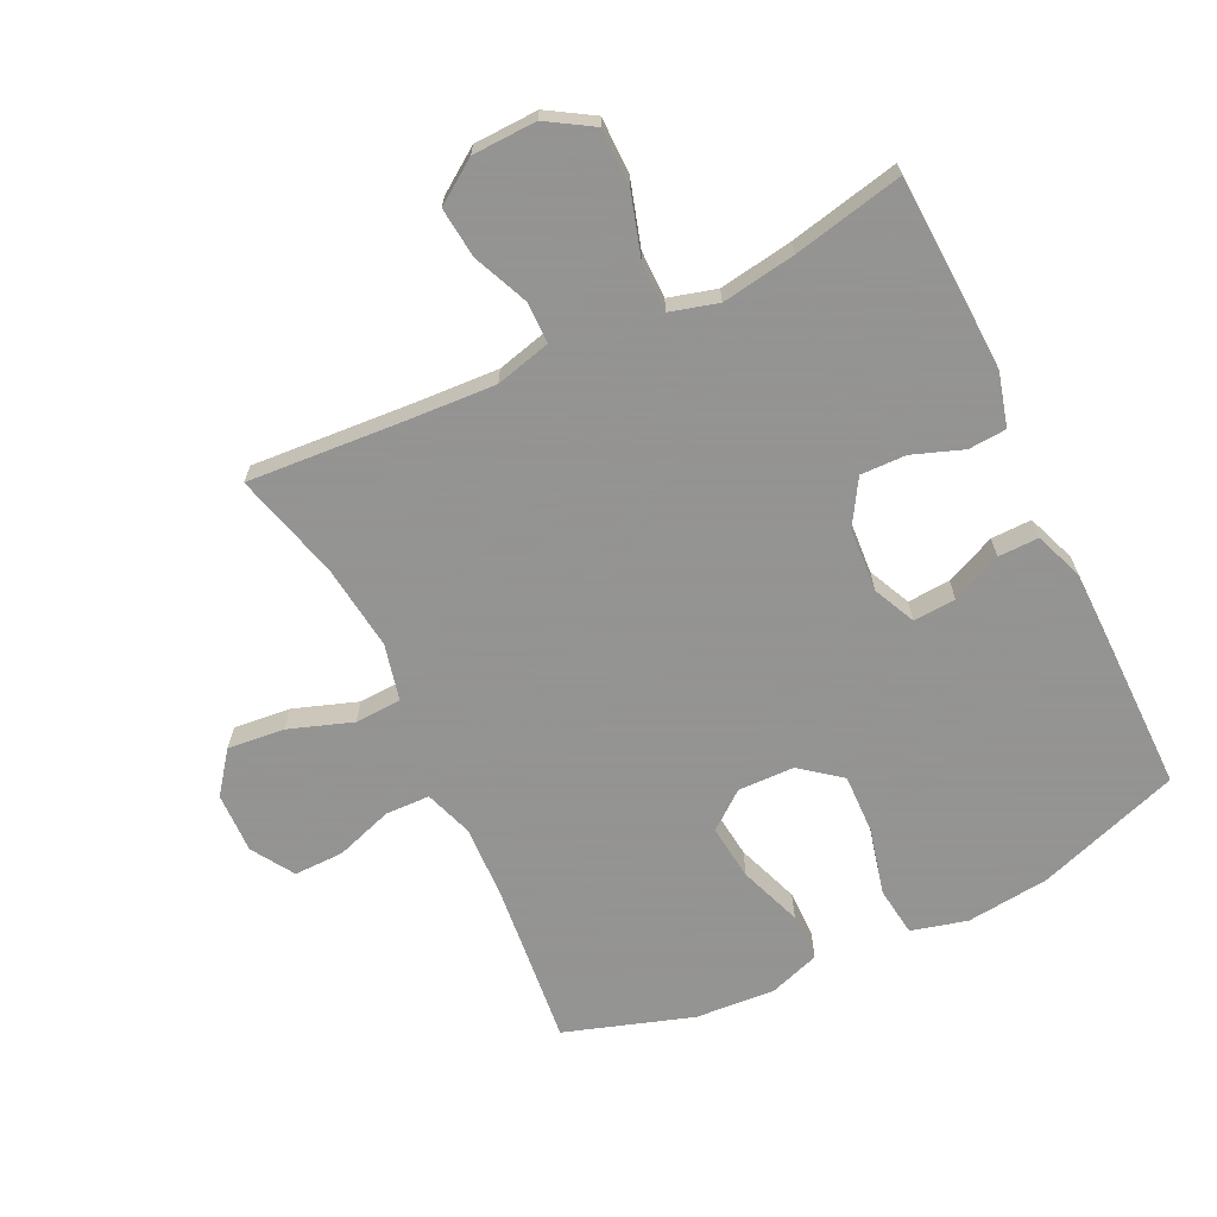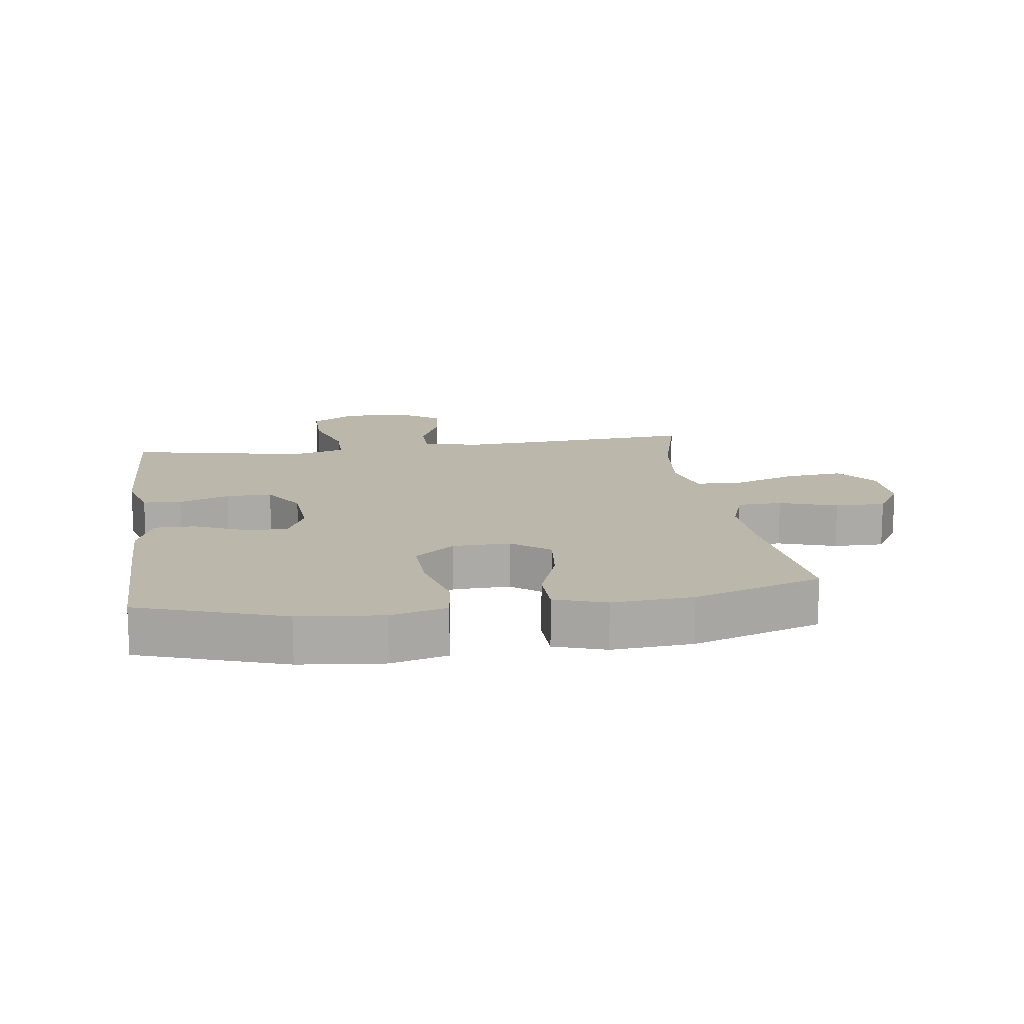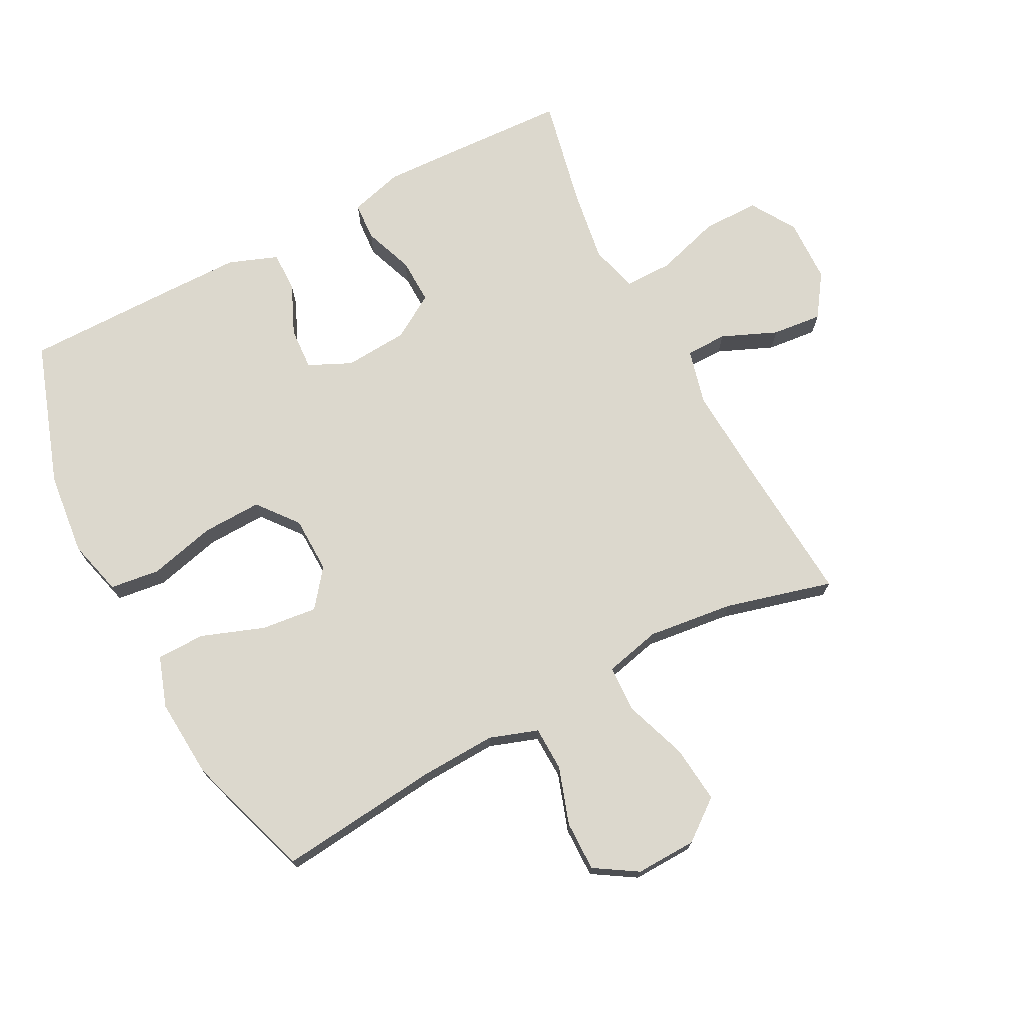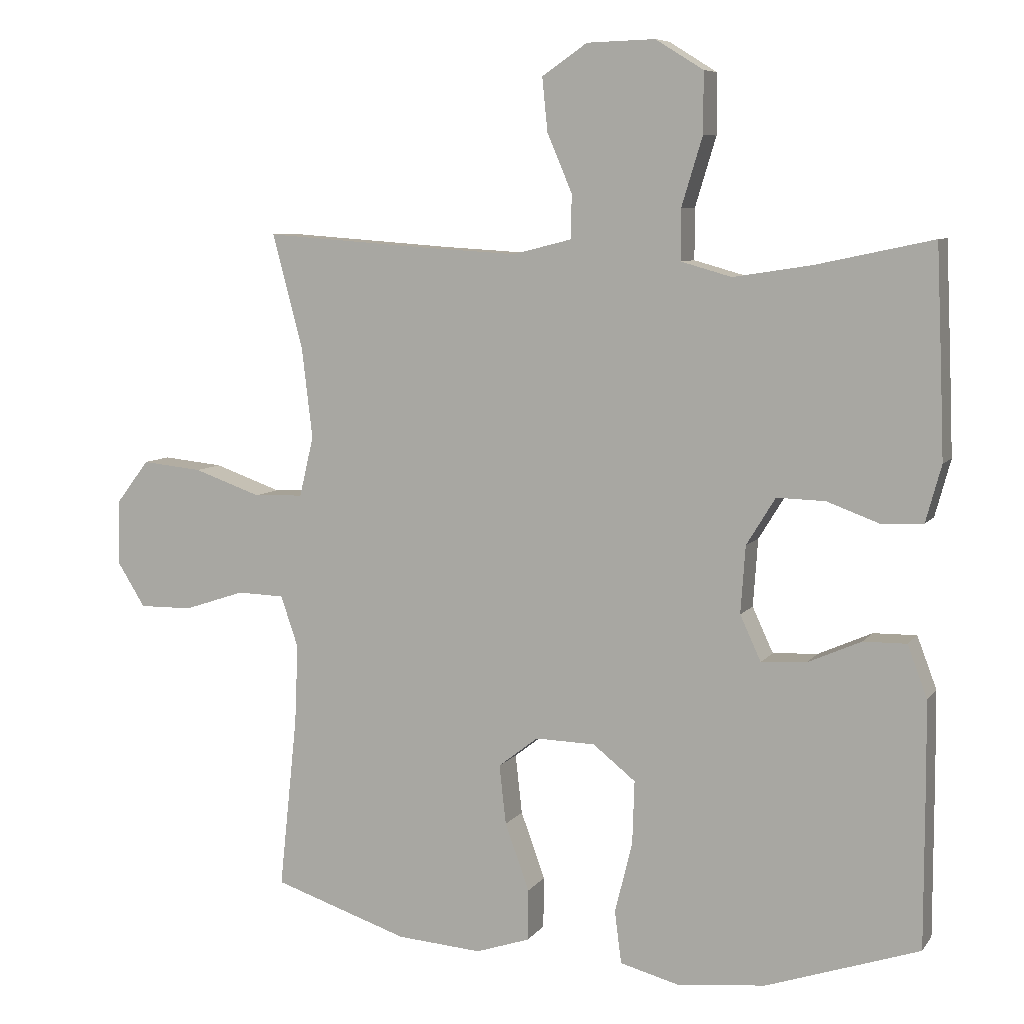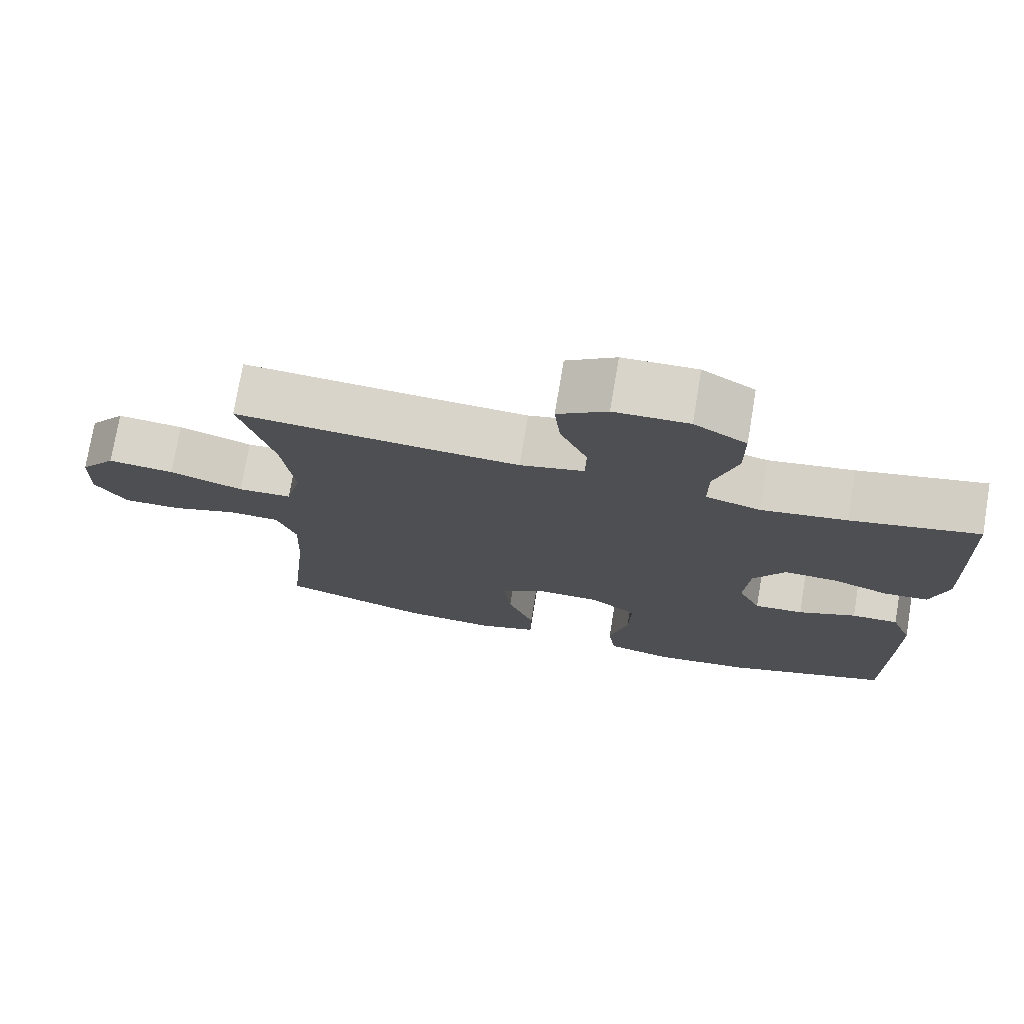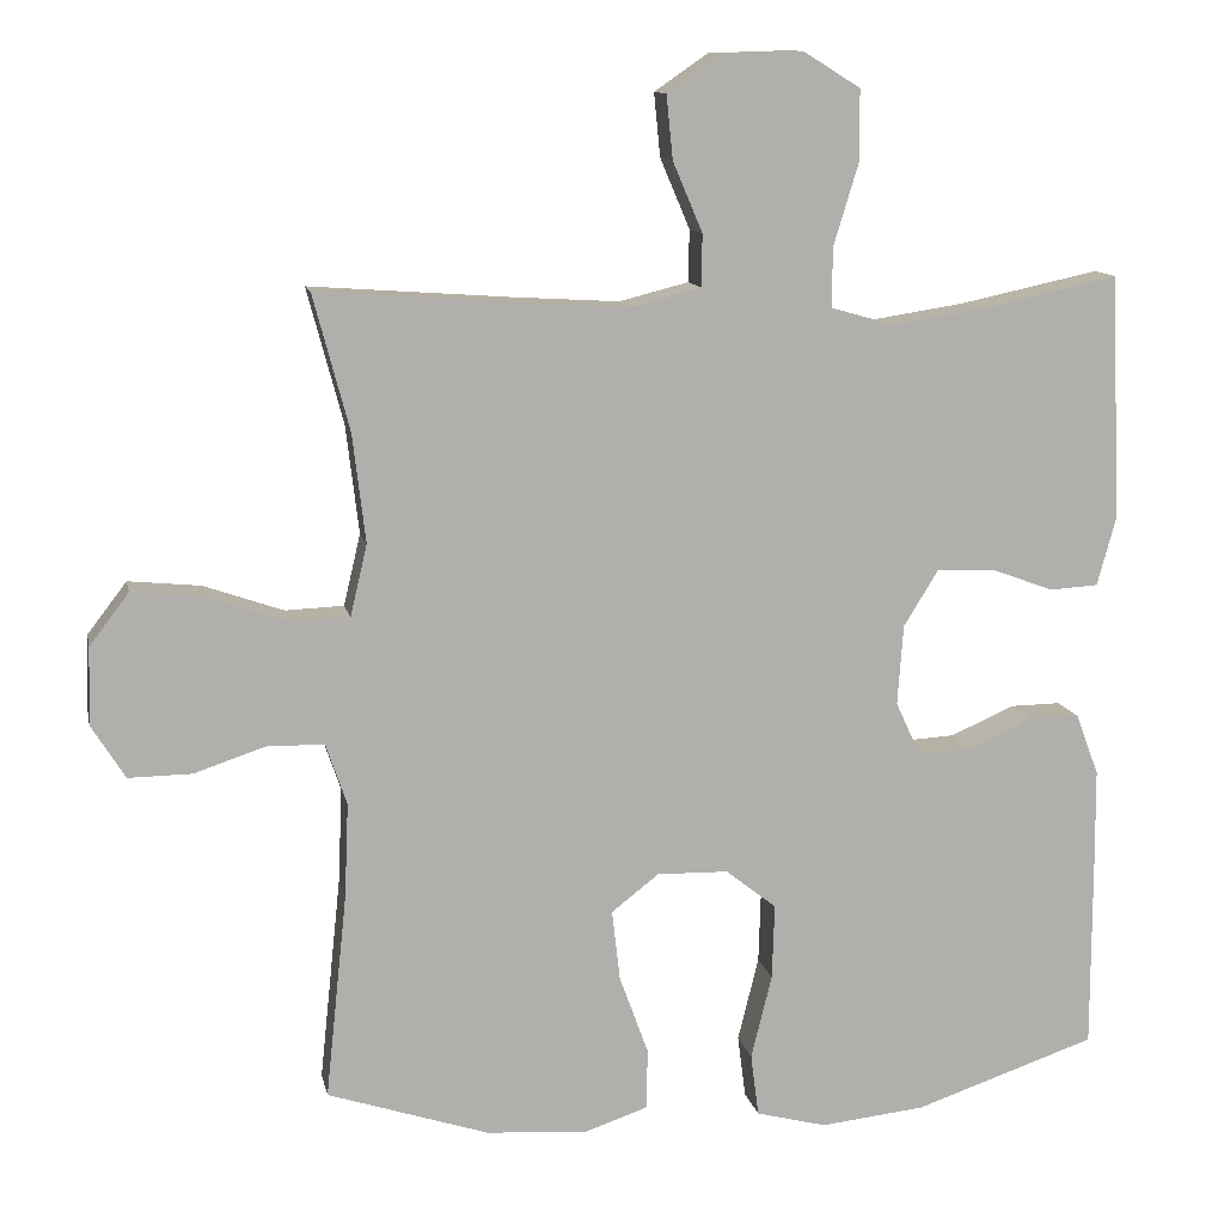
<metadata>
{"format":"obj","ext":"obj","renderer":"f3d","projection":"perspective","resolution":1024,"background":"white","views":[{"elev":-66.9,"azim":25.8,"up":"+Y"},{"elev":14.3,"azim":171.7,"up":"+Y"},{"elev":72.4,"azim":-117.7,"up":"+Y"},{"elev":7.5,"azim":20.3,"up":"+Z"},{"elev":75.1,"azim":9.5,"up":"+Z"},{"elev":11.8,"azim":-11.5,"up":"+Z"}]}
</metadata>
<code>
v 0.5 0.07 0.5
v 0.508 0.07 0.321
v 0.513 0.07 0.193
v 0.49 0.07 0.109
v 0.43 0.07 0.105
v 0.351 0.07 0.134
v 0.279 0.07 0.136
v 0.236 0.07 0.066
v 0.229 0.07 -0.034
v 0.26 0.07 -0.101
v 0.327 0.07 -0.097
v 0.406 0.07 -0.062
v 0.47 0.07 -0.061
v 0.499 0.07 -0.138
v 0.5 0.07 -0.26
v 0.5 0.07 -0.5
v 0.273 0.07 -0.577
v 0.142 0.07 -0.591
v 0.054 0.07 -0.568
v 0.044 0.07 -0.49
v 0.07 0.07 -0.385
v 0.073 0.07 -0.291
v 0.01 0.07 -0.241
v -0.079 0.07 -0.239
v -0.138 0.07 -0.285
v -0.128 0.07 -0.373
v -0.092 0.07 -0.472
v -0.093 0.07 -0.548
v -0.173 0.07 -0.575
v -0.299 0.07 -0.566
v -0.5 0.07 -0.5
v -0.473 0.07 -0.244
v -0.468 0.07 -0.126
v -0.494 0.07 -0.05
v -0.564 0.07 -0.048
v -0.654 0.07 -0.078
v -0.733 0.07 -0.079
v -0.775 0.07 -0.012
v -0.772 0.07 0.084
v -0.723 0.07 0.148
v -0.633 0.07 0.139
v -0.533 0.07 0.104
v -0.46 0.07 0.107
v -0.439 0.07 0.196
v -0.455 0.07 0.331
v -0.5 0.07 0.5
v -0.25 0.07 0.482
v -0.115 0.07 0.474
v -0.028 0.07 0.496
v -0.027 0.07 0.561
v -0.064 0.07 0.648
v -0.072 0.07 0.727
v -0.005 0.07 0.773
v 0.096 0.07 0.776
v 0.167 0.07 0.732
v 0.167 0.07 0.643
v 0.136 0.07 0.541
v 0.136 0.07 0.466
v 0.211 0.07 0.445
v 0.327 0.07 0.463
v 0.5 0 0.5
v 0.508 0 0.321
v 0.513 0 0.193
v 0.49 0 0.109
v 0.43 0 0.105
v 0.351 0 0.134
v 0.279 0 0.136
v 0.236 0 0.066
v 0.229 0 -0.034
v 0.26 0 -0.101
v 0.327 0 -0.097
v 0.406 0 -0.062
v 0.47 0 -0.061
v 0.499 0 -0.138
v 0.5 0 -0.26
v 0.5 0 -0.5
v 0.273 0 -0.577
v 0.142 0 -0.591
v 0.054 0 -0.568
v 0.044 0 -0.49
v 0.07 0 -0.385
v 0.073 0 -0.291
v 0.01 0 -0.241
v -0.079 0 -0.239
v -0.138 0 -0.285
v -0.128 0 -0.373
v -0.092 0 -0.472
v -0.093 0 -0.548
v -0.173 0 -0.575
v -0.299 0 -0.566
v -0.5 0 -0.5
v -0.473 0 -0.244
v -0.468 0 -0.126
v -0.494 0 -0.05
v -0.564 0 -0.048
v -0.654 0 -0.078
v -0.733 0 -0.079
v -0.775 0 -0.012
v -0.772 0 0.084
v -0.723 0 0.148
v -0.633 0 0.139
v -0.533 0 0.104
v -0.46 0 0.107
v -0.439 0 0.196
v -0.455 0 0.331
v -0.5 0 0.5
v -0.25 0 0.482
v -0.115 0 0.474
v -0.028 0 0.496
v -0.027 0 0.561
v -0.064 0 0.648
v -0.072 0 0.727
v -0.005 0 0.773
v 0.096 0 0.776
v 0.167 0 0.732
v 0.167 0 0.643
v 0.136 0 0.541
v 0.136 0 0.466
v 0.211 0 0.445
v 0.327 0 0.463
f 55 56 57
f 54 55 57
f 53 54 57
f 52 53 57
f 51 52 57
f 50 51 57
f 49 50 57 58
f 48 49 58 59
f 45 46 47
f 47 48 59
f 45 47 59
f 44 45 59
f 40 41 42
f 39 40 42
f 38 39 42
f 37 38 42
f 36 37 42
f 35 36 42
f 34 35 42 43
f 44 59 60
f 43 44 60
f 34 43 60
f 33 34 60
f 30 31 32
f 29 30 32
f 28 29 32
f 27 28 32
f 26 27 32
f 19 20 21
f 18 19 21
f 17 18 21
f 16 17 21
f 15 16 21
f 14 15 21
f 13 14 21
f 12 13 21
f 11 12 21
f 10 11 21 22
f 9 10 22 23
f 4 5 6
f 3 4 6
f 2 3 6
f 1 2 6
f 60 1 6
f 60 6 7
f 33 60 7 8
f 25 26 32 33
f 24 25 33 8
f 8 9 23 24
f 117 116 115
f 117 115 114
f 117 114 113
f 117 113 112
f 117 112 111
f 117 111 110
f 118 117 110 109
f 119 118 109 108
f 107 106 105
f 119 108 107
f 119 107 105
f 119 105 104
f 102 101 100
f 102 100 99
f 102 99 98
f 102 98 97
f 102 97 96
f 102 96 95
f 103 102 95 94
f 120 119 104
f 120 104 103
f 120 103 94
f 120 94 93
f 92 91 90
f 92 90 89
f 92 89 88
f 92 88 87
f 92 87 86
f 81 80 79
f 81 79 78
f 81 78 77
f 81 77 76
f 81 76 75
f 81 75 74
f 81 74 73
f 81 73 72
f 81 72 71
f 82 81 71 70
f 83 82 70 69
f 66 65 64
f 66 64 63
f 66 63 62
f 66 62 61
f 66 61 120
f 67 66 120
f 68 67 120 93
f 93 92 86 85
f 68 93 85 84
f 84 83 69 68
f 1 61 62 2
f 2 62 63 3
f 3 63 64 4
f 4 64 65 5
f 5 65 66 6
f 6 66 67 7
f 7 67 68 8
f 8 68 69 9
f 9 69 70 10
f 10 70 71 11
f 11 71 72 12
f 12 72 73 13
f 13 73 74 14
f 14 74 75 15
f 15 75 76 16
f 16 76 77 17
f 17 77 78 18
f 18 78 79 19
f 19 79 80 20
f 20 80 81 21
f 21 81 82 22
f 22 82 83 23
f 23 83 84 24
f 24 84 85 25
f 25 85 86 26
f 26 86 87 27
f 27 87 88 28
f 28 88 89 29
f 29 89 90 30
f 30 90 91 31
f 31 91 92 32
f 32 92 93 33
f 33 93 94 34
f 34 94 95 35
f 35 95 96 36
f 36 96 97 37
f 37 97 98 38
f 38 98 99 39
f 39 99 100 40
f 40 100 101 41
f 41 101 102 42
f 42 102 103 43
f 43 103 104 44
f 44 104 105 45
f 45 105 106 46
f 46 106 107 47
f 47 107 108 48
f 48 108 109 49
f 49 109 110 50
f 50 110 111 51
f 51 111 112 52
f 52 112 113 53
f 53 113 114 54
f 54 114 115 55
f 55 115 116 56
f 56 116 117 57
f 57 117 118 58
f 58 118 119 59
f 59 119 120 60
f 60 120 61 1

</code>
